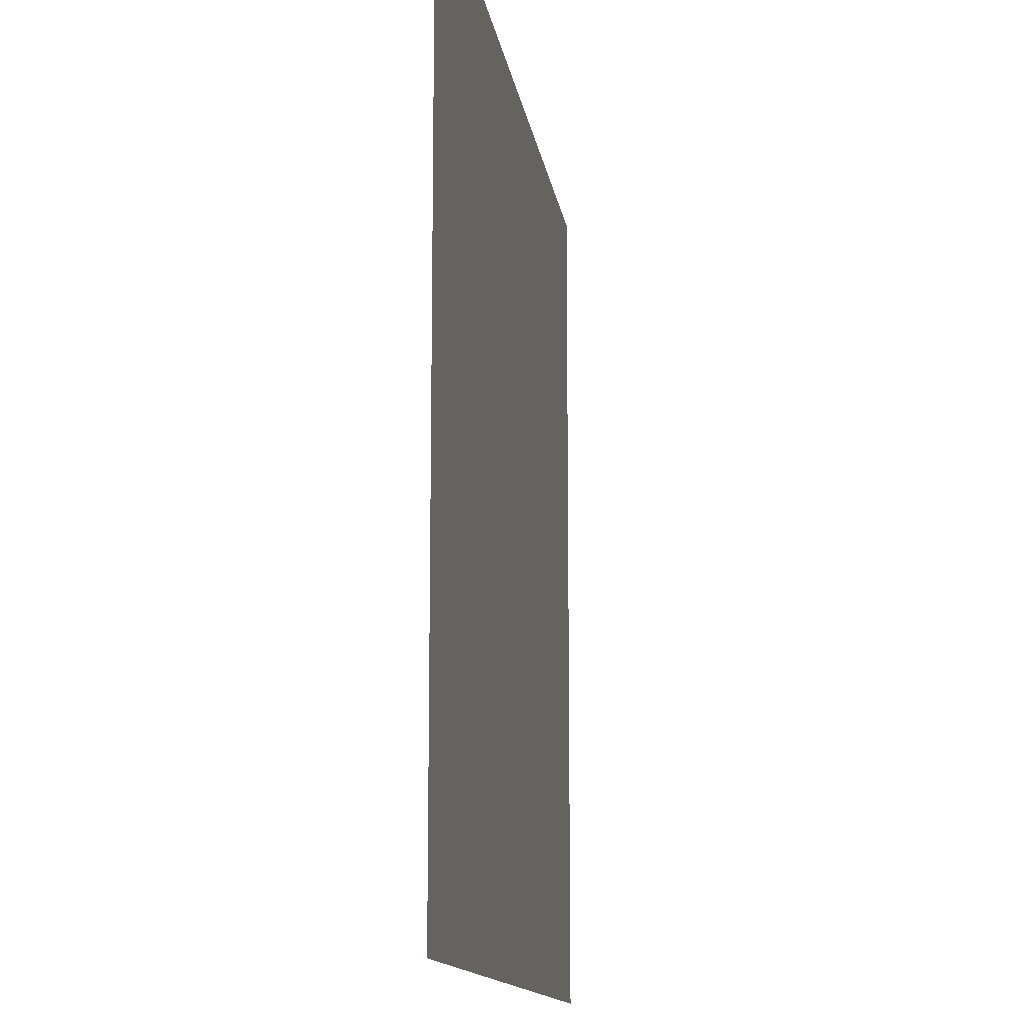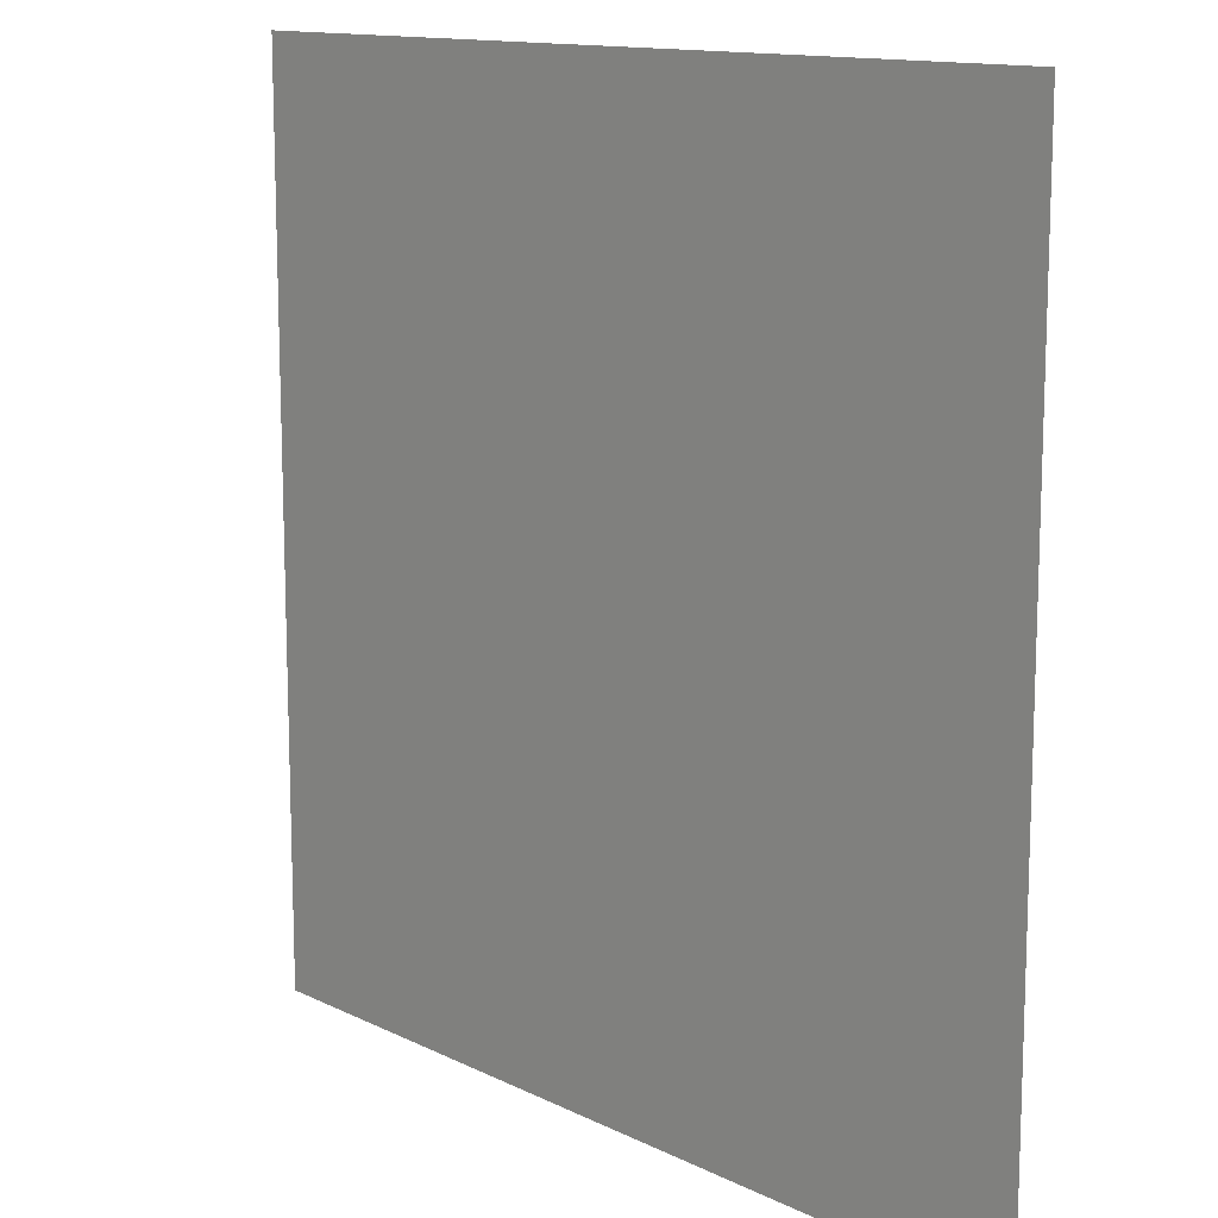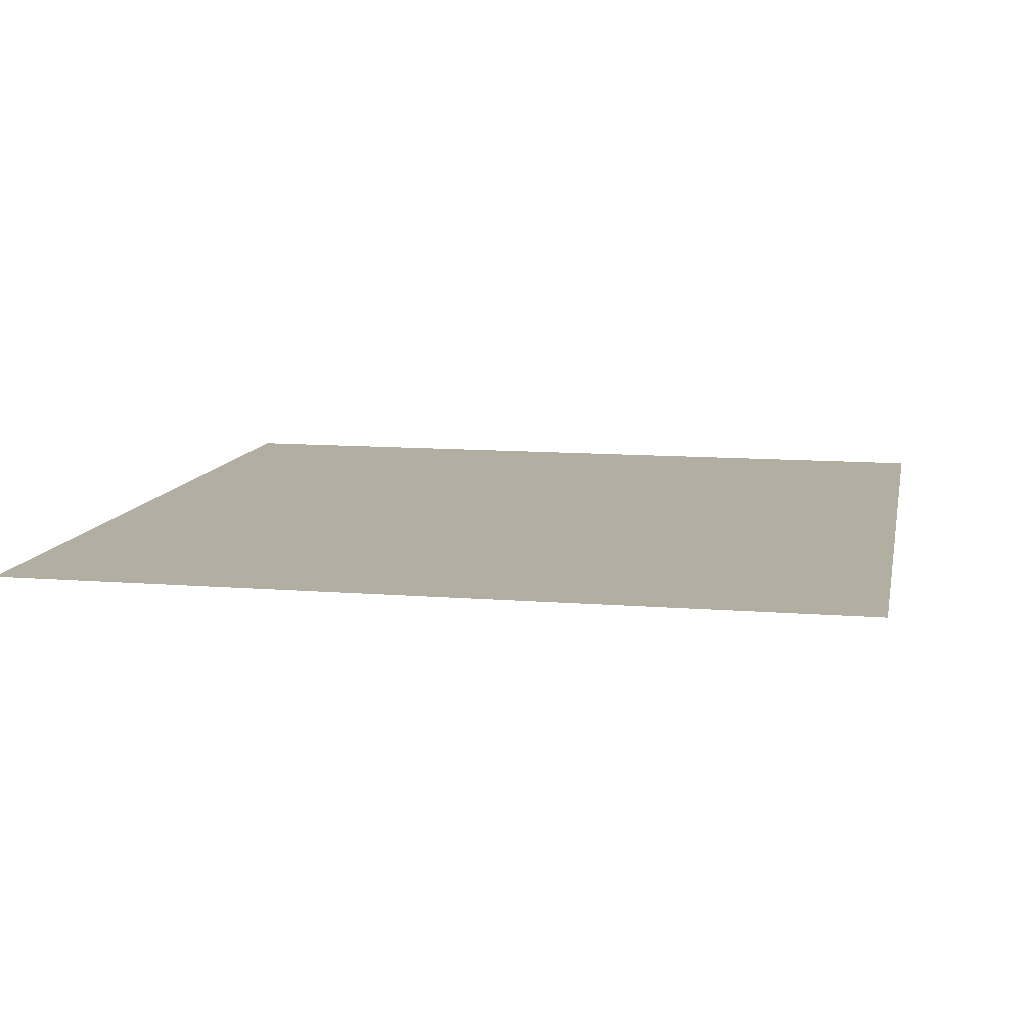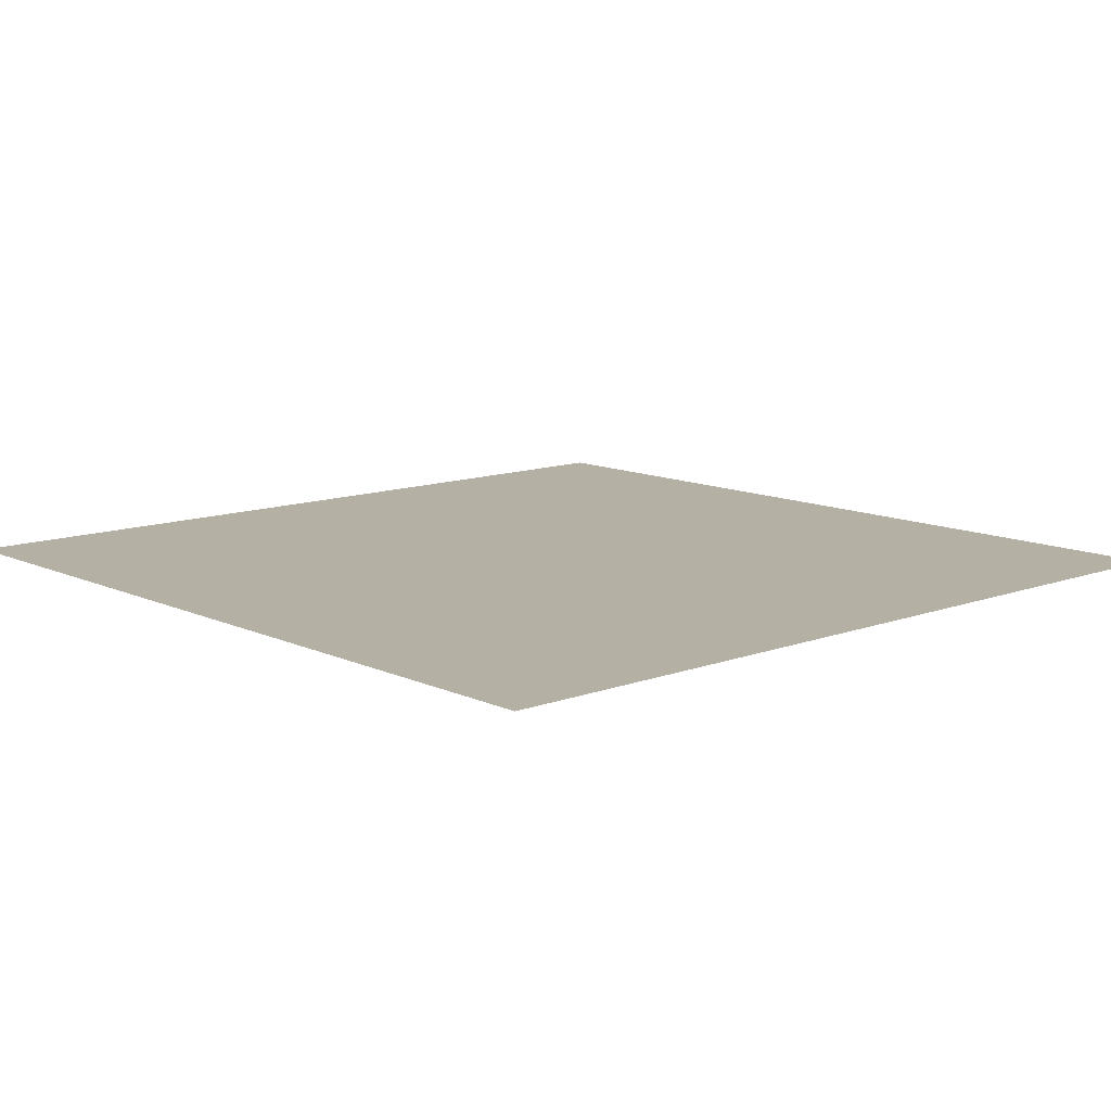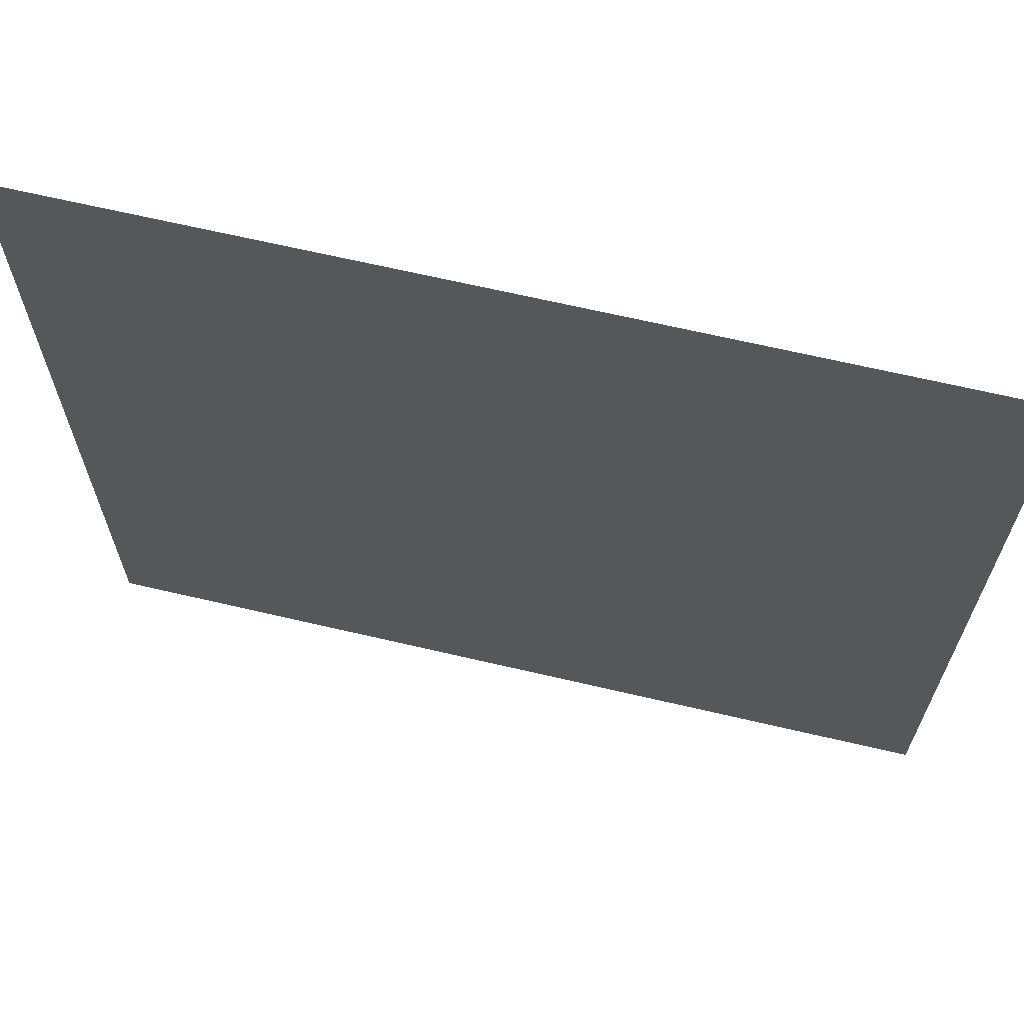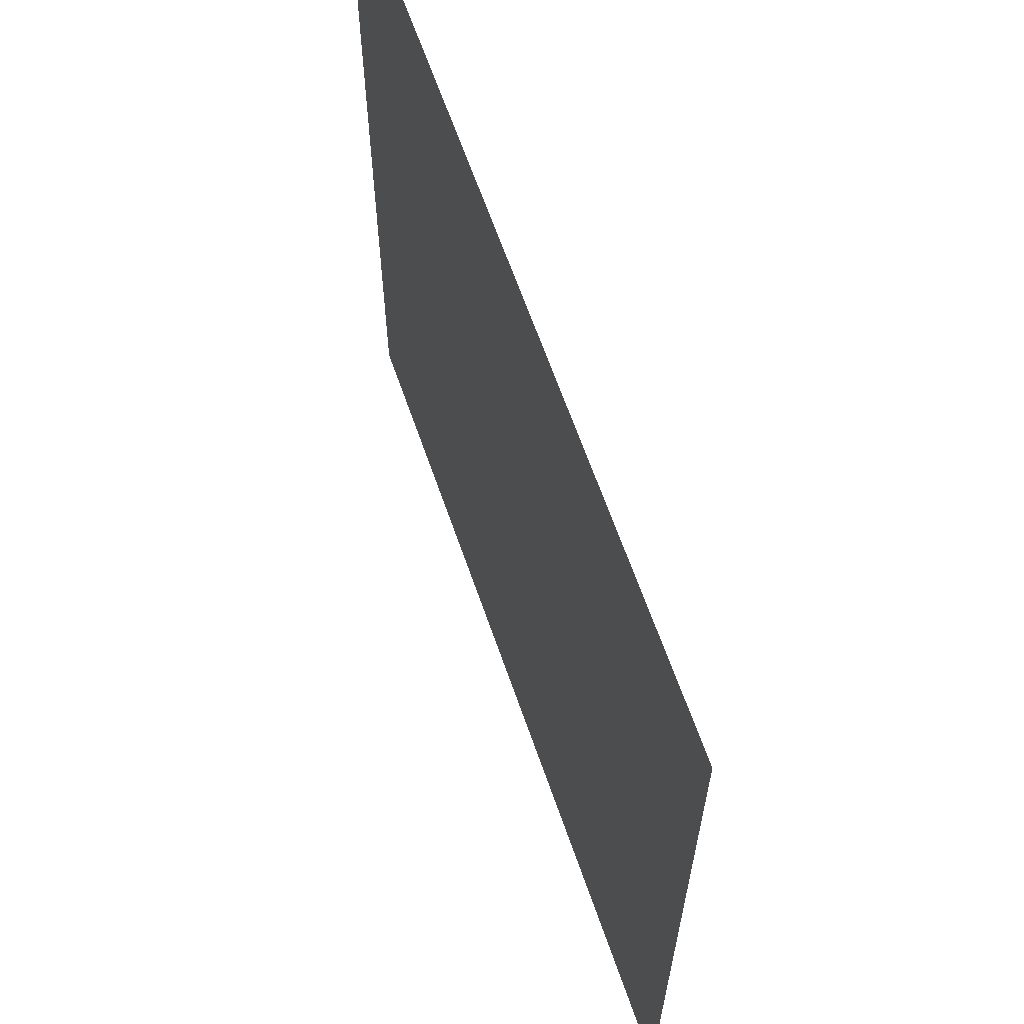
<metadata>
{"format":"obj","ext":"obj","renderer":"f3d","projection":"perspective","resolution":1024,"background":"white","views":[{"elev":-13.1,"azim":-81.8,"up":"+Z"},{"elev":12.9,"azim":-131.7,"up":"+Z"},{"elev":10.8,"azim":11.3,"up":"+Y"},{"elev":11.6,"azim":138.0,"up":"+Y"},{"elev":67.0,"azim":-166.8,"up":"+Z"},{"elev":64.3,"azim":70.9,"up":"+Z"}]}
</metadata>
<code>
o Plane
v 1 0 -1
v -1 0 -1
v 1 0 1
v -1 0 1
v 1 0 0
v -1 0 0
v 0 0 -1
v 0 0 1
v 0 0 0
f 6 8 9
f 2 9 7
f 7 5 1
f 9 3 5
f 6 4 8
f 2 6 9
f 7 9 5
f 9 8 3

</code>
